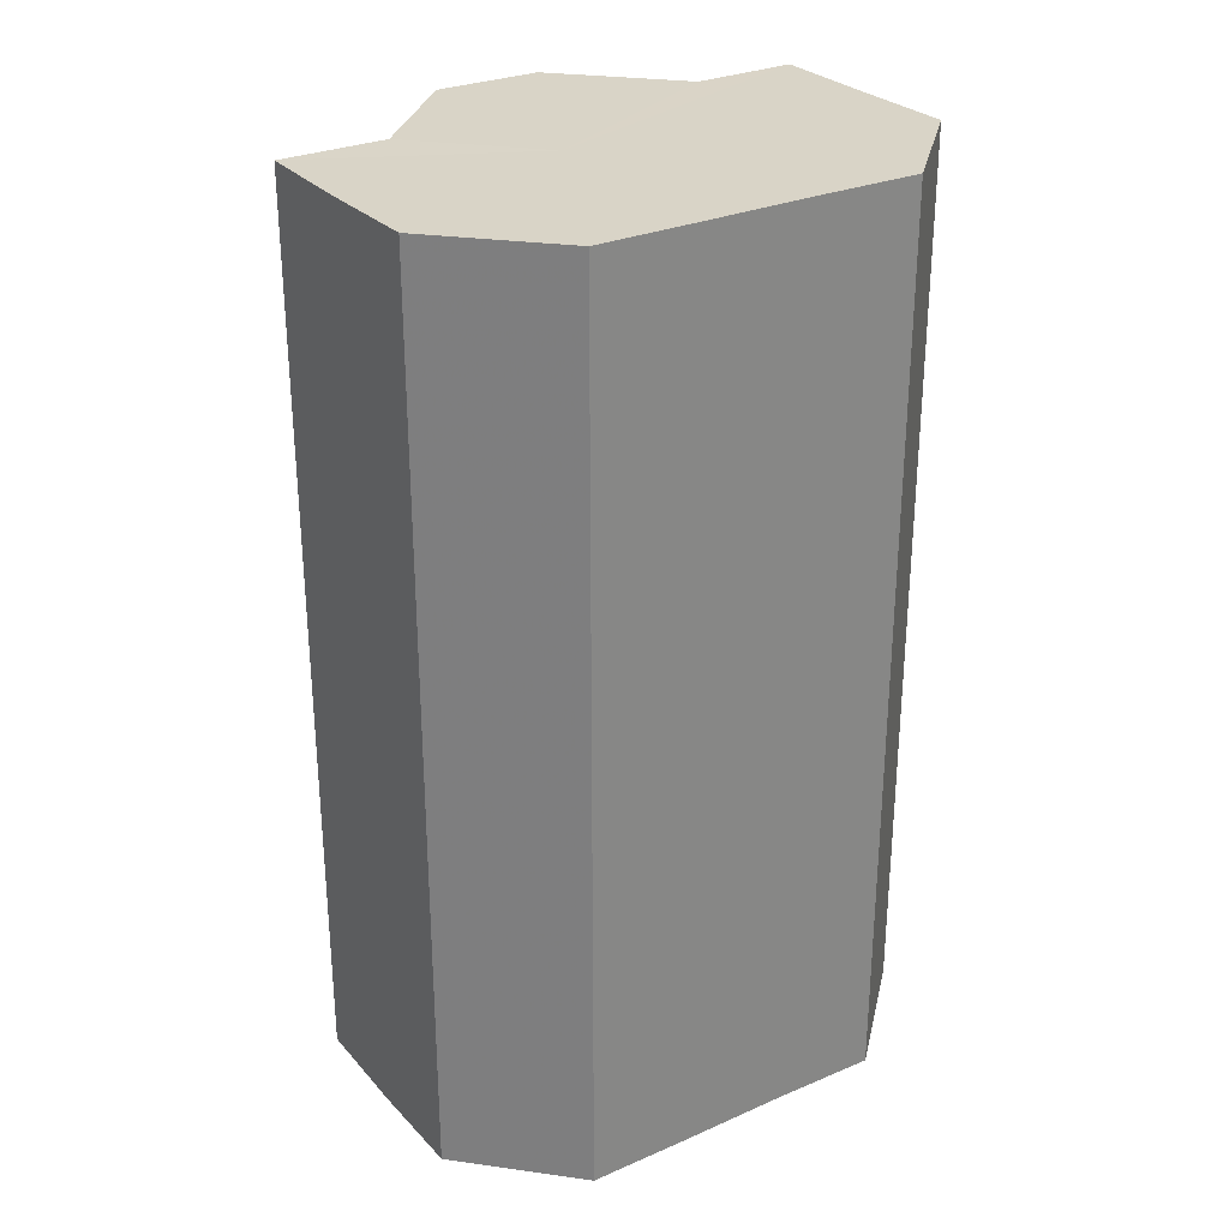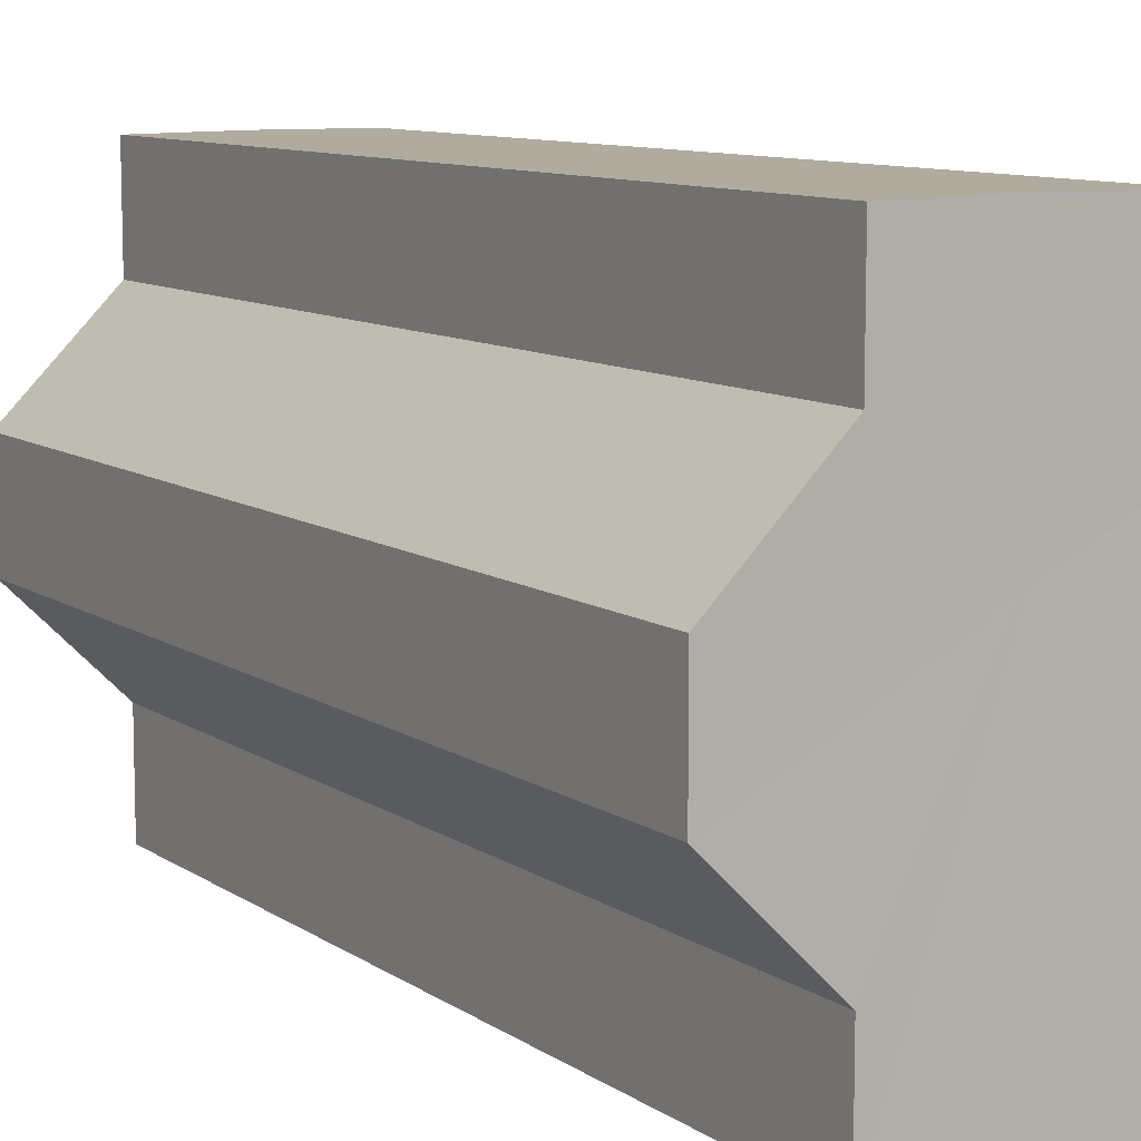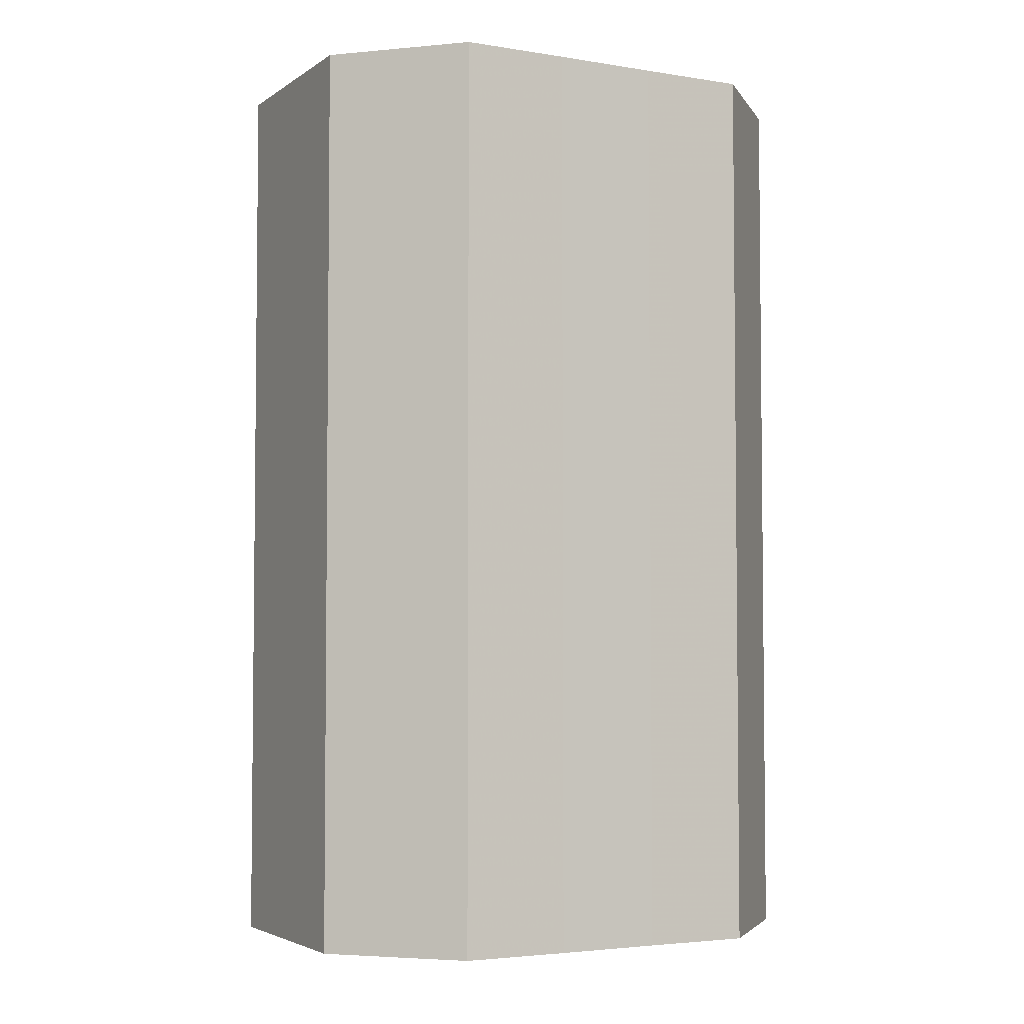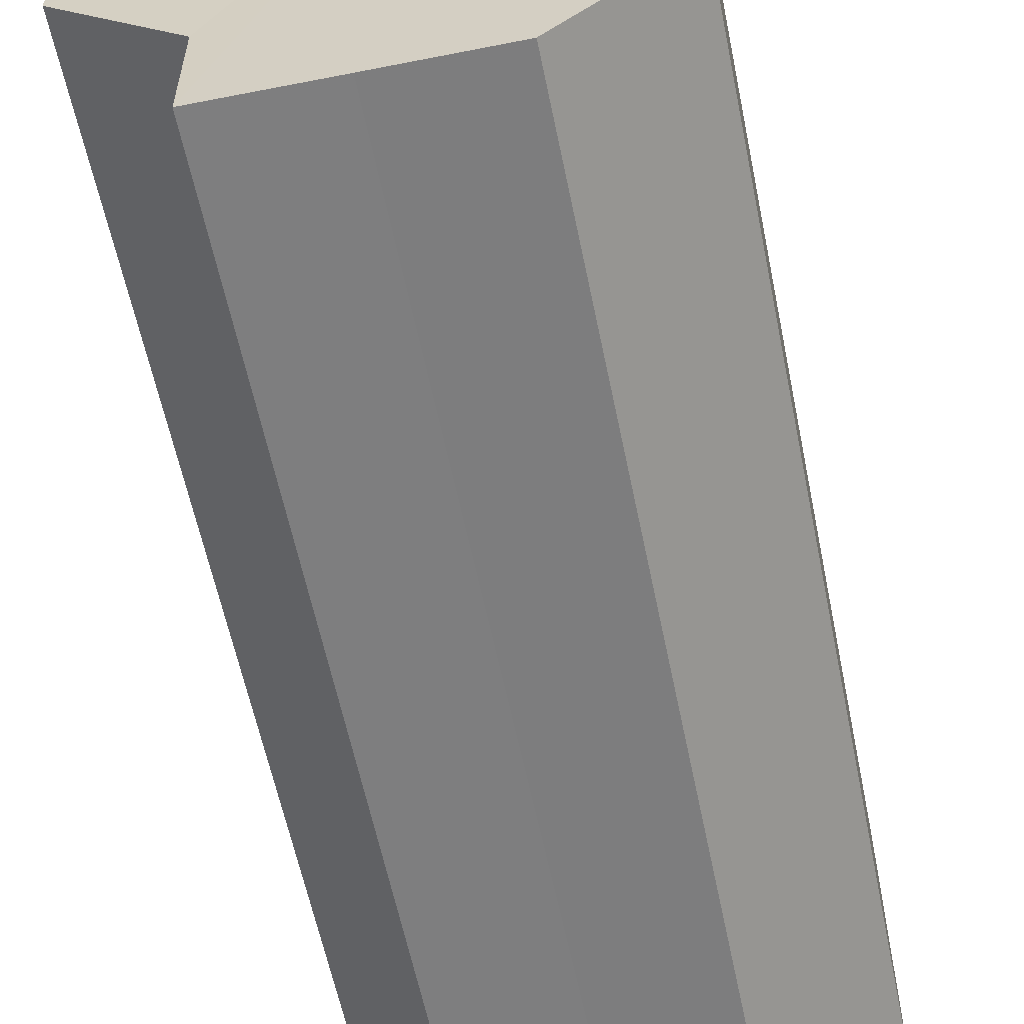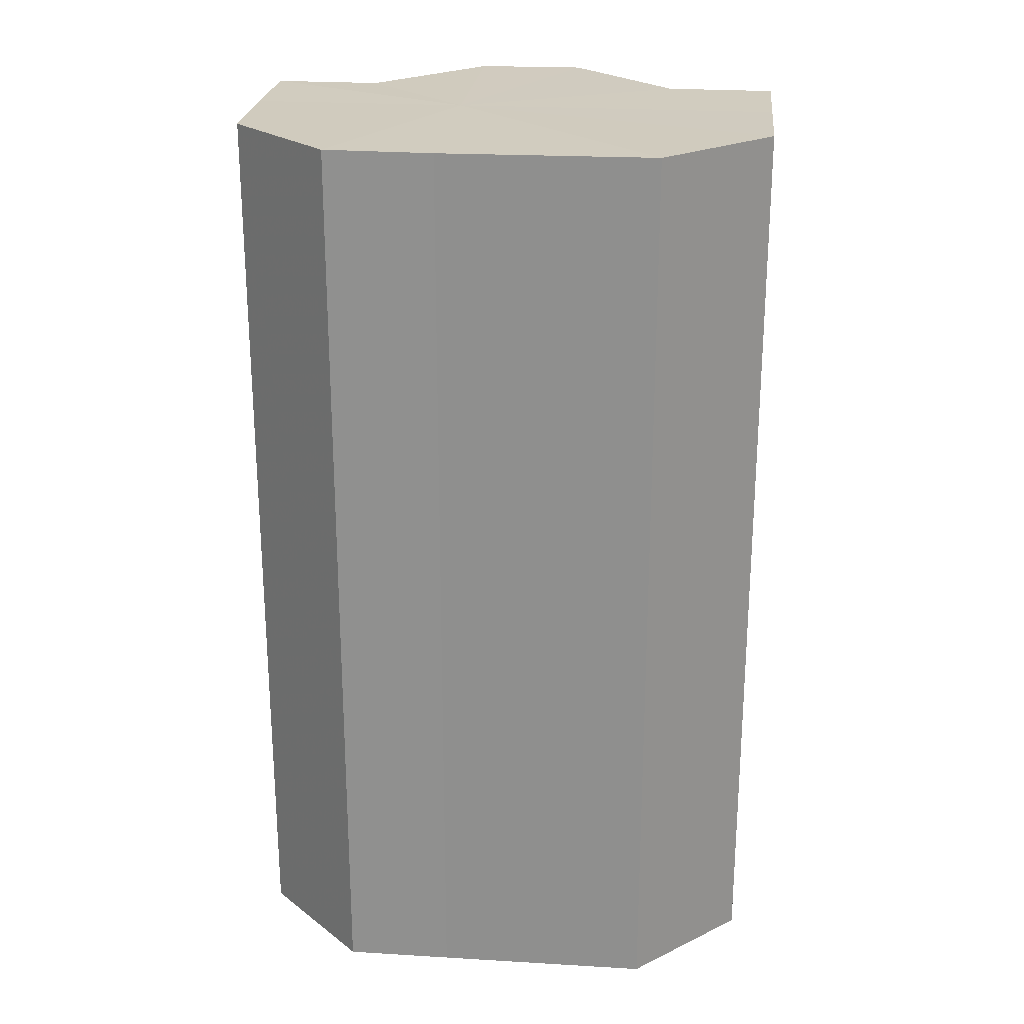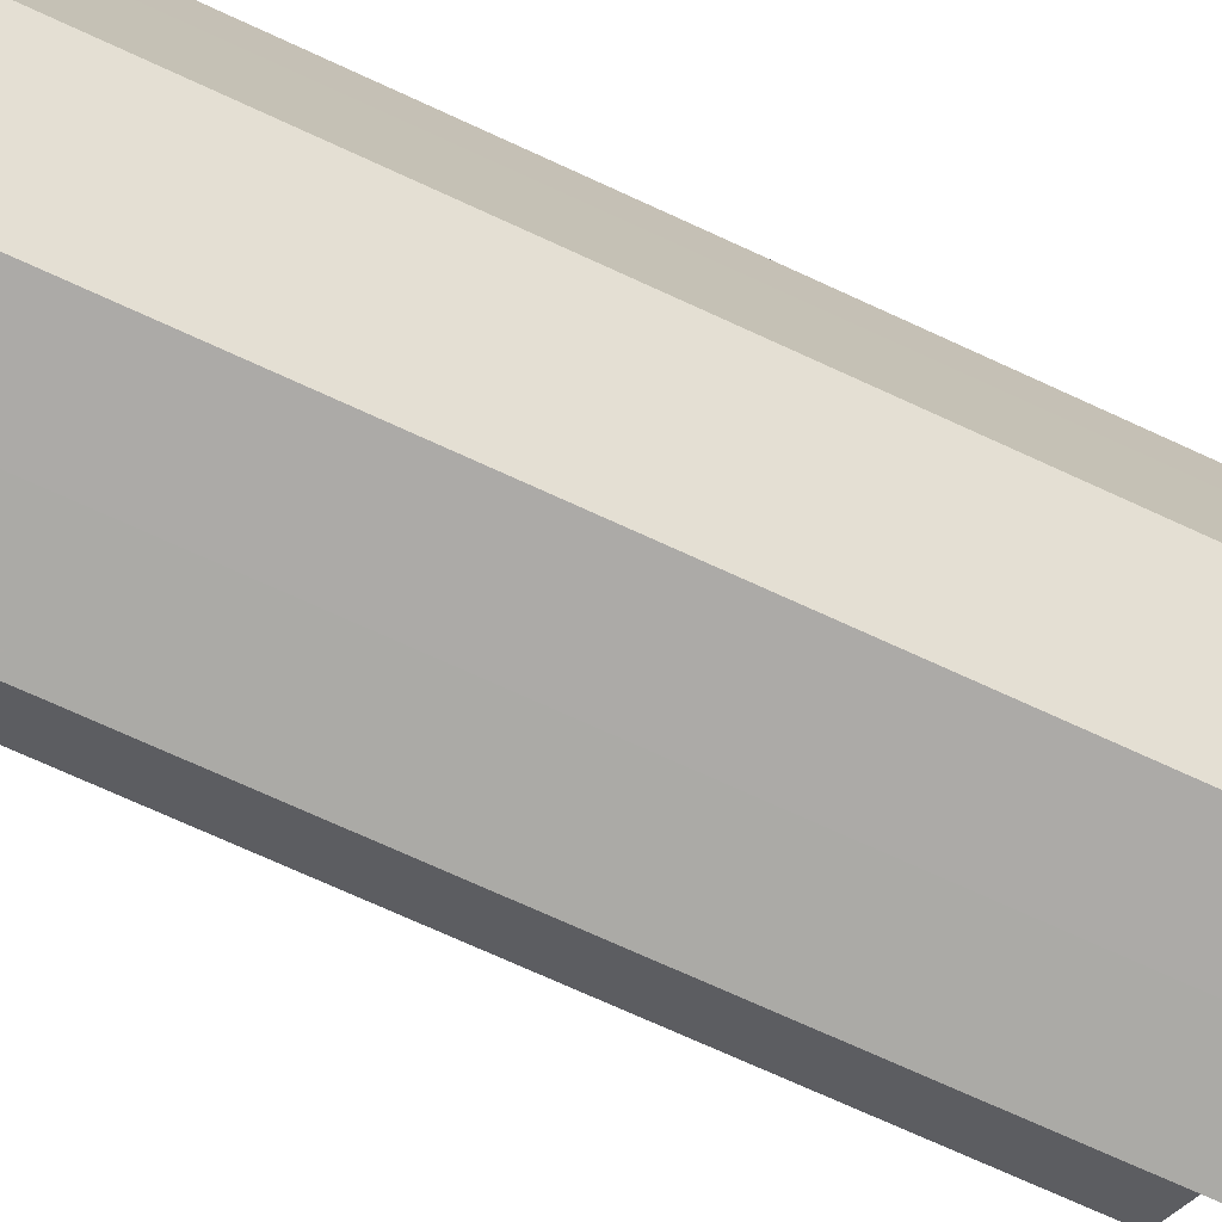
<metadata>
{"format":"obj","ext":"obj","renderer":"f3d","projection":"perspective","resolution":1024,"background":"white","views":[{"elev":28.6,"azim":-123.1,"up":"+Z"},{"elev":9.7,"azim":148.6,"up":"+Y"},{"elev":-3.9,"azim":-117.7,"up":"+Z"},{"elev":-59.3,"azim":-168.5,"up":"+Y"},{"elev":23.7,"azim":-84.2,"up":"+Z"},{"elev":-75.5,"azim":-114.4,"up":"+Y"}]}
</metadata>
<code>
o 8959
v 2169 1884 14.23
v 2169 1884 14.23
v 2169 1884 14.14
v 2169 1884 14.23
v 2169 1884 14.14
v 2169 1884 14.23
v 2169 1884 14.14
v 2169 1885 14.23
v 2169 1885 14.14
v 2169 1885 14.23
v 2169 1885 14.14
v 2169 1885 14.23
v 2169 1885 14.14
v 2169 1884 14.23
v 2169 1884 14.14
v 2169 1884 14.23
v 2169 1884 14.14
v 2169 1884 14.23
v 2169 1884 14.14
v 2169 1884 14.23
v 2169 1884 14.14
v 2169 1884 14.23
v 2169 1884 14.23
v 2169 1884 14.23
v 2169 1884 14.23
v 2169 1884 14.23
v 2169 1884 14.23
v 2169 1884 14.23
v 2169 1885 14.23
v 2169 1884 14.23
v 2169 1884 14.23
v 2169 1885 14.23
v 2169 1885 14.23
v 2169 1885 14.23
v 2169 1885 14.23
v 2169 1885 14.14
v 2169 1885 14.14
v 2169 1885 14.14
v 2169 1885 14.23
v 2169 1885 14.14
v 2169 1885 14.23
v 2169 1884 14.14
v 2169 1885 14.23
v 2169 1884 14.14
v 2169 1884 14.23
v 2169 1884 14.14
v 2169 1884 14.23
v 2169 1884 14.14
v 2169 1884 14.23
v 2169 1884 14.14
v 2169 1884 14.23
v 2169 1884 14.14
v 2169 1884 14.23
v 2169 1884 14.23
v 2169 1884 14.23
v 2169 1884 14.23
v 2169 1884 14.14
v 2169 1884 14.23
v 2169 1884 14.14
v 2169 1884 14.23
v 2169 1884 14.14
v 2169 1884 14.23
v 2169 1884 14.14
v 2169 1885 14.23
v 2169 1884 14.14
v 2169 1885 14.23
v 2169 1885 14.14
v 2169 1885 14.23
v 2169 1885 14.14
v 2169 1885 14.23
v 2169 1885 14.14
v 2169 1884 14.14
v 2169 1884 14.14
v 2169 1884 14.14
v 2169 1885 14.14
v 2169 1884 14.14
v 2169 1885 14.14
v 2169 1884 14.14
v 2169 1885 14.14
v 2169 1884 14.14
v 2169 1885 14.14
v 2169 1884 14.14
v 2169 1885 14.14
v 2169 1884 14.14
v 2169 1884 14.14
v 2169 1884 14.14
f 1 2 3
f 2 4 5
f 4 6 7
f 8 1 9
f 10 8 11
f 11 12 13
f 13 14 15
f 15 16 17
f 17 18 19
f 19 20 21
f 22 20 23
f 22 24 20
f 22 23 25
f 22 26 24
f 22 25 27
f 22 28 26
f 22 27 29
f 22 30 28
f 22 31 30
f 22 32 31
f 22 33 32
f 22 34 33
f 22 29 35
f 22 35 34
f 36 35 37
f 38 39 36
f 40 41 38
f 42 43 40
f 44 45 42
f 46 47 44
f 48 49 46
f 50 51 48
f 52 53 50
f 54 55 52
f 55 56 57
f 56 58 59
f 58 60 61
f 60 62 63
f 62 64 65
f 64 66 67
f 66 68 69
f 68 70 71
f 72 73 74
f 72 75 73
f 72 74 76
f 72 77 75
f 72 76 78
f 72 79 77
f 72 78 80
f 72 81 79
f 72 80 82
f 72 83 81
f 72 82 84
f 72 85 83
f 72 84 86
f 72 86 85

</code>
